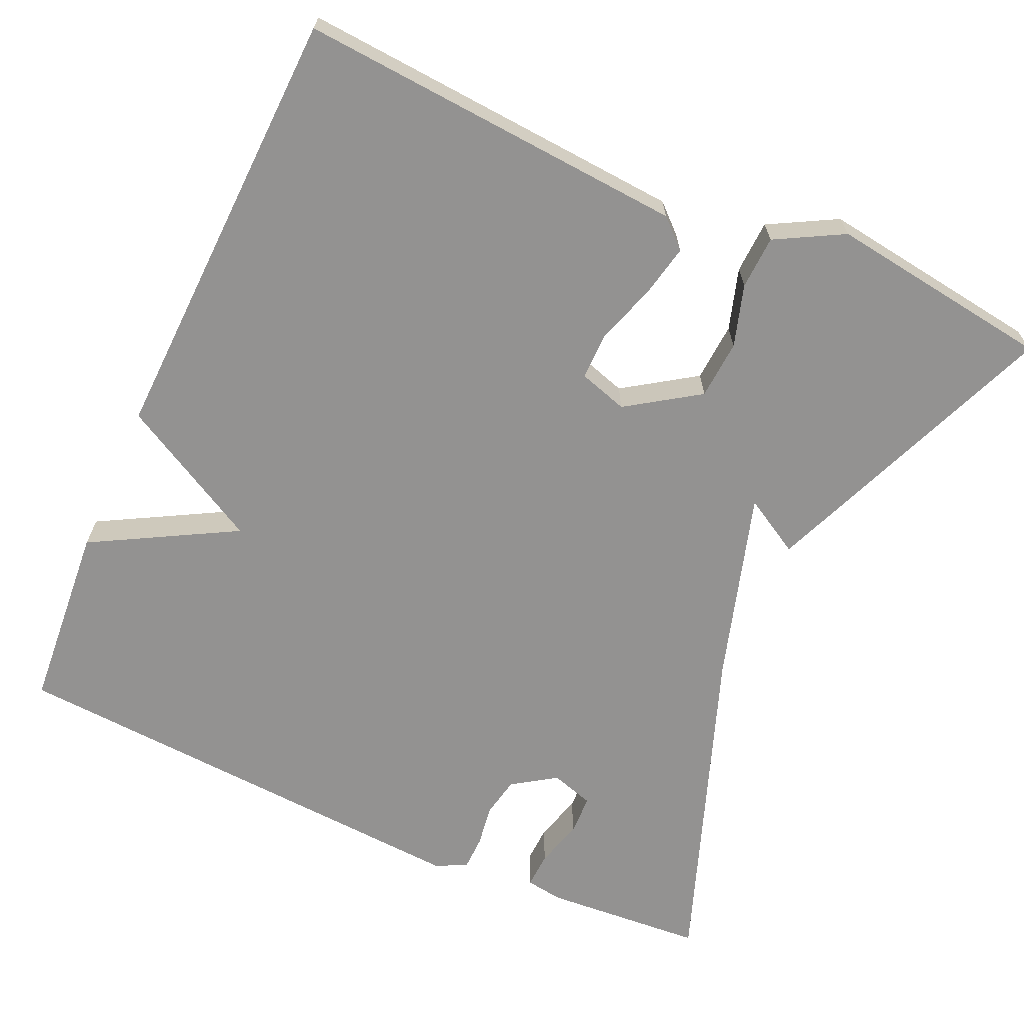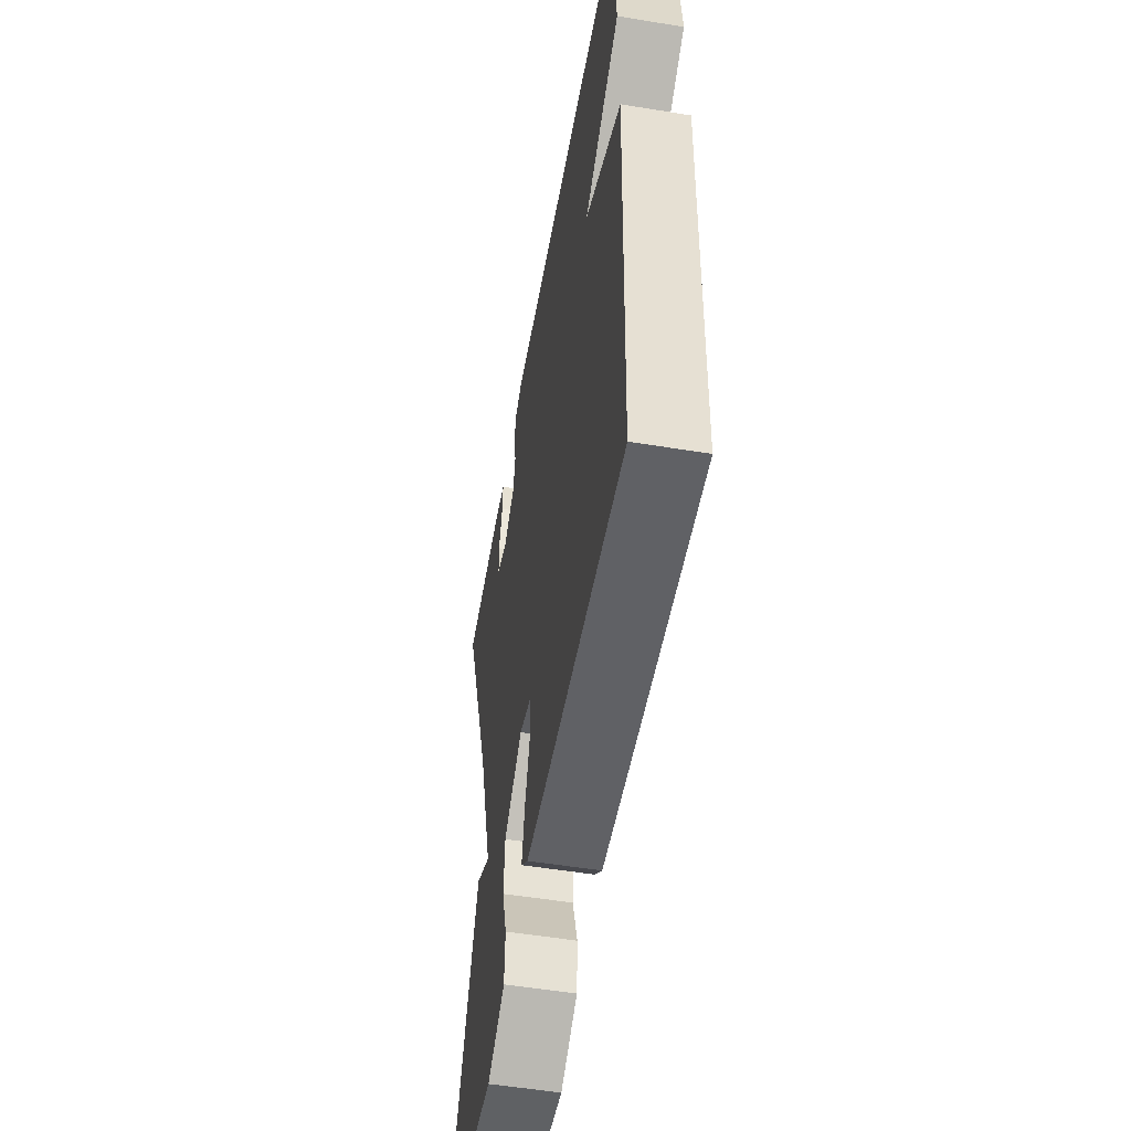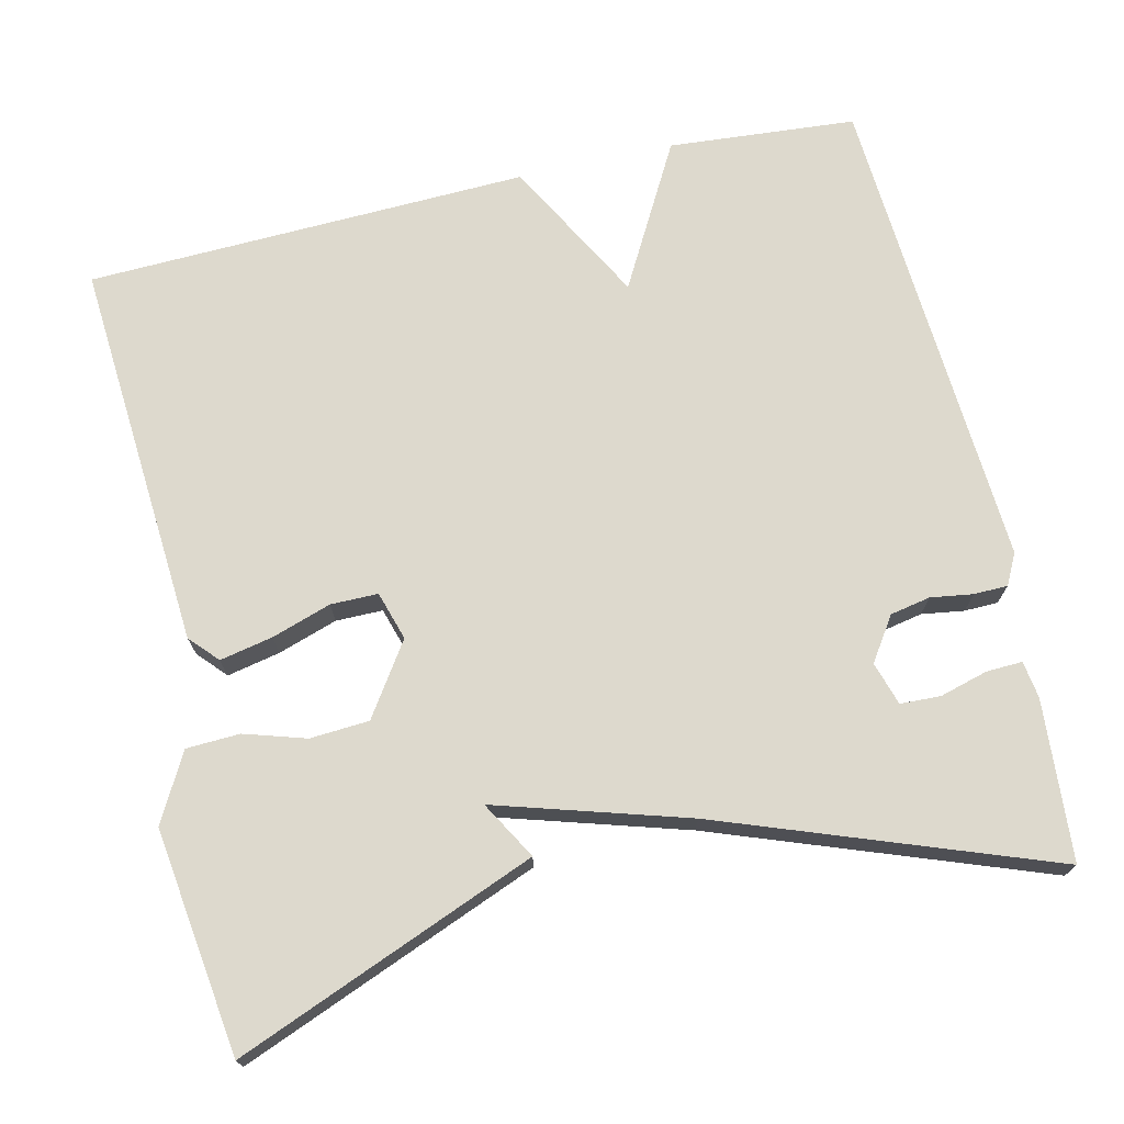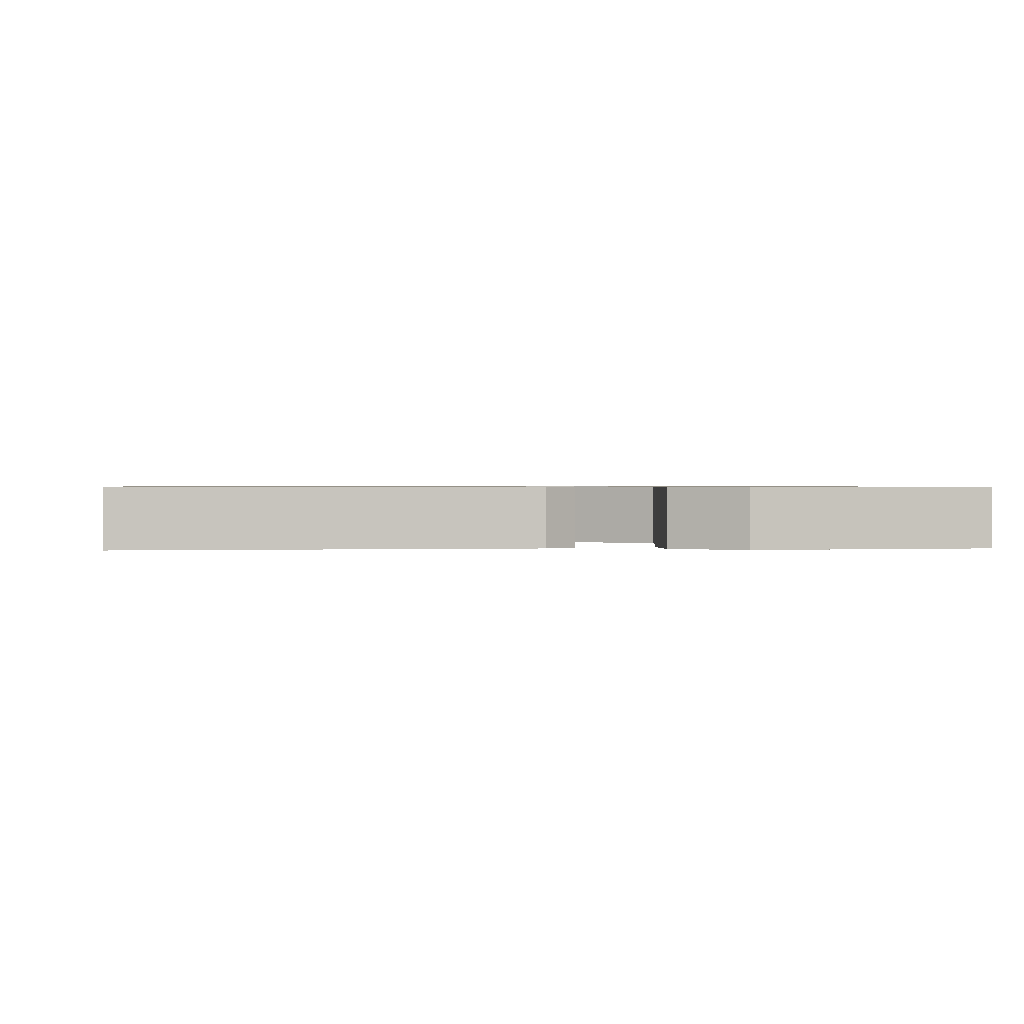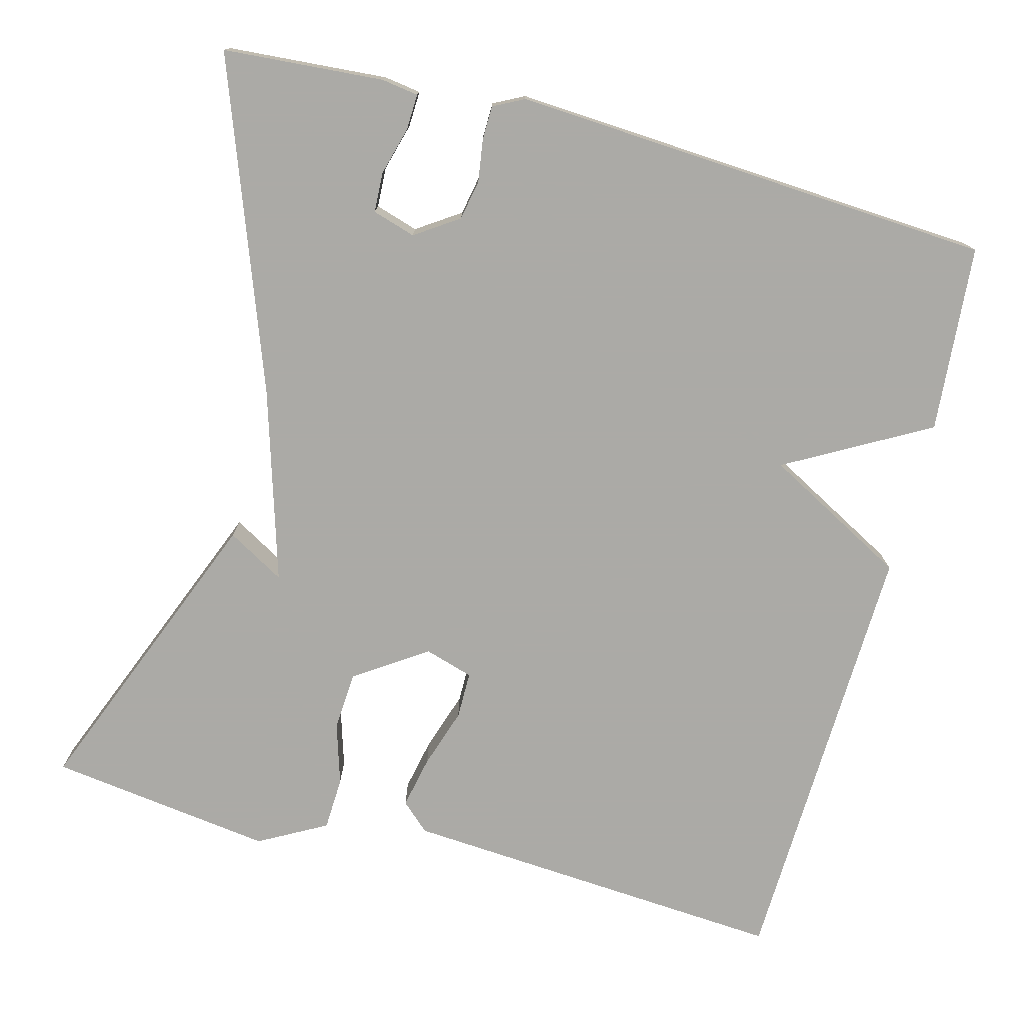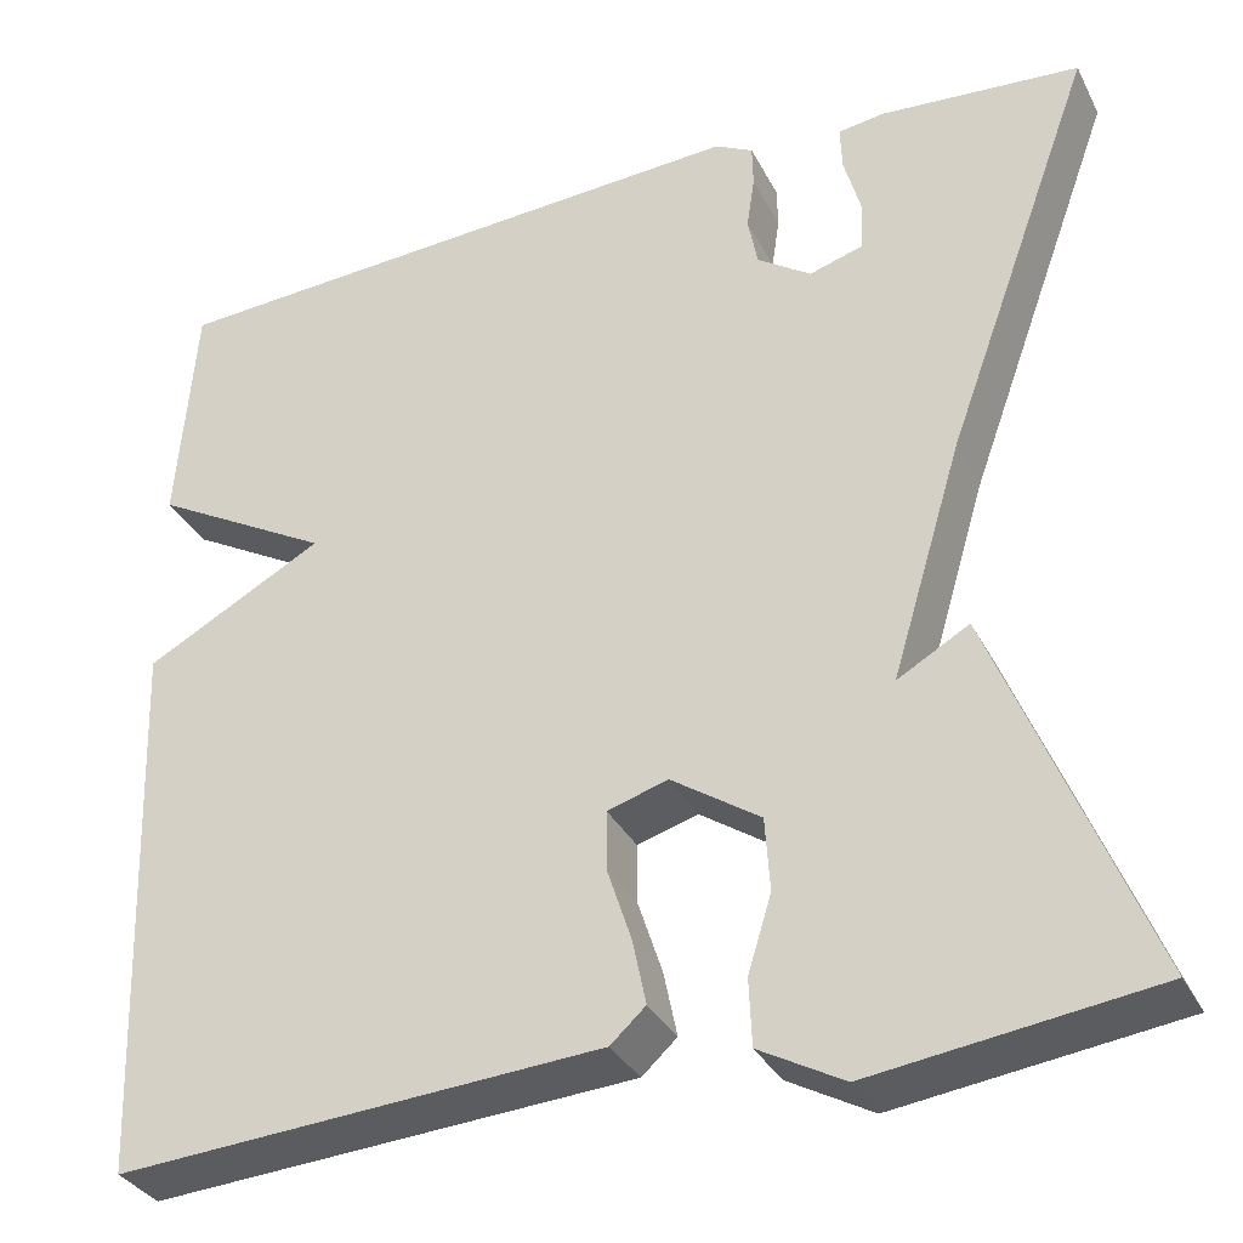
<metadata>
{"format":"obj","ext":"obj","renderer":"f3d","projection":"perspective","resolution":1024,"background":"white","views":[{"elev":-66.5,"azim":155.7,"up":"+Y"},{"elev":-53.8,"azim":80.1,"up":"+Z"},{"elev":72.0,"azim":-103.0,"up":"+Y"},{"elev":0.8,"azim":175.6,"up":"+Y"},{"elev":-75.9,"azim":-14.7,"up":"+Y"},{"elev":-33.3,"azim":-156.2,"up":"+Z"}]}
</metadata>
<code>
v 0.5 0.07 -0.5
v 0.006 0.07 -0.465
v -0.03 0.07 -0.432
v -0.016 0.07 -0.365
v 0.009 0.07 -0.289
v 0.009 0.07 -0.229
v -0.053 0.07 -0.21
v -0.144 0.07 -0.271
v -0.149 0.07 -0.346
v -0.125 0.07 -0.424
v -0.128 0.07 -0.492
v -0.214 0.07 -0.539
v -0.5 0.07 -0.5
v -0.347 0.07 -0.118
v -0.274 0.07 -0.16
v -0.347 0.07 0.082
v -0.5 0.07 0.5
v -0.296 0.07 0.515
v -0.249 0.07 0.508
v -0.251 0.07 0.462
v -0.268 0.07 0.401
v -0.266 0.07 0.35
v -0.211 0.07 0.333
v -0.156 0.07 0.37
v -0.146 0.07 0.421
v -0.154 0.07 0.475
v -0.153 0.07 0.518
v -0.114 0.07 0.538
v 0.5 0.07 0.5
v 0.519 0.07 0.262
v 0.337 0.07 0.161
v 0.519 0.07 0.062
v 0.5 0 -0.5
v 0.006 0 -0.465
v -0.03 0 -0.432
v -0.016 0 -0.365
v 0.009 0 -0.289
v 0.009 0 -0.229
v -0.053 0 -0.21
v -0.144 0 -0.271
v -0.149 0 -0.346
v -0.125 0 -0.424
v -0.128 0 -0.492
v -0.214 0 -0.539
v -0.5 0 -0.5
v -0.347 0 -0.118
v -0.274 0 -0.16
v -0.347 0 0.082
v -0.5 0 0.5
v -0.296 0 0.515
v -0.249 0 0.508
v -0.251 0 0.462
v -0.268 0 0.401
v -0.266 0 0.35
v -0.211 0 0.333
v -0.156 0 0.37
v -0.146 0 0.421
v -0.154 0 0.475
v -0.153 0 0.518
v -0.114 0 0.538
v 0.5 0 0.5
v 0.519 0 0.262
v 0.337 0 0.161
v 0.519 0 0.062
f 3 4 5
f 2 3 5
f 1 2 5
f 32 1 5
f 31 32 5
f 29 30 31
f 28 29 31
f 27 28 31
f 26 27 31
f 25 26 31
f 24 25 31
f 23 24 31
f 22 23 31
f 19 20 21
f 18 19 21
f 17 18 21
f 16 17 21 22
f 15 16 22 31
f 13 14 15
f 12 13 15
f 11 12 15
f 10 11 15
f 9 10 15
f 8 9 15
f 7 8 15 31
f 31 5 6
f 6 7 31
f 37 36 35
f 37 35 34
f 37 34 33
f 37 33 64
f 37 64 63
f 63 62 61
f 63 61 60
f 63 60 59
f 63 59 58
f 63 58 57
f 63 57 56
f 63 56 55
f 63 55 54
f 53 52 51
f 53 51 50
f 53 50 49
f 54 53 49 48
f 63 54 48 47
f 47 46 45
f 47 45 44
f 47 44 43
f 47 43 42
f 47 42 41
f 47 41 40
f 63 47 40 39
f 38 37 63
f 63 39 38
f 1 33 34 2
f 2 34 35 3
f 3 35 36 4
f 4 36 37 5
f 5 37 38 6
f 6 38 39 7
f 7 39 40 8
f 8 40 41 9
f 9 41 42 10
f 10 42 43 11
f 11 43 44 12
f 12 44 45 13
f 13 45 46 14
f 14 46 47 15
f 15 47 48 16
f 16 48 49 17
f 17 49 50 18
f 18 50 51 19
f 19 51 52 20
f 20 52 53 21
f 21 53 54 22
f 22 54 55 23
f 23 55 56 24
f 24 56 57 25
f 25 57 58 26
f 26 58 59 27
f 27 59 60 28
f 28 60 61 29
f 29 61 62 30
f 30 62 63 31
f 31 63 64 32
f 32 64 33 1

</code>
